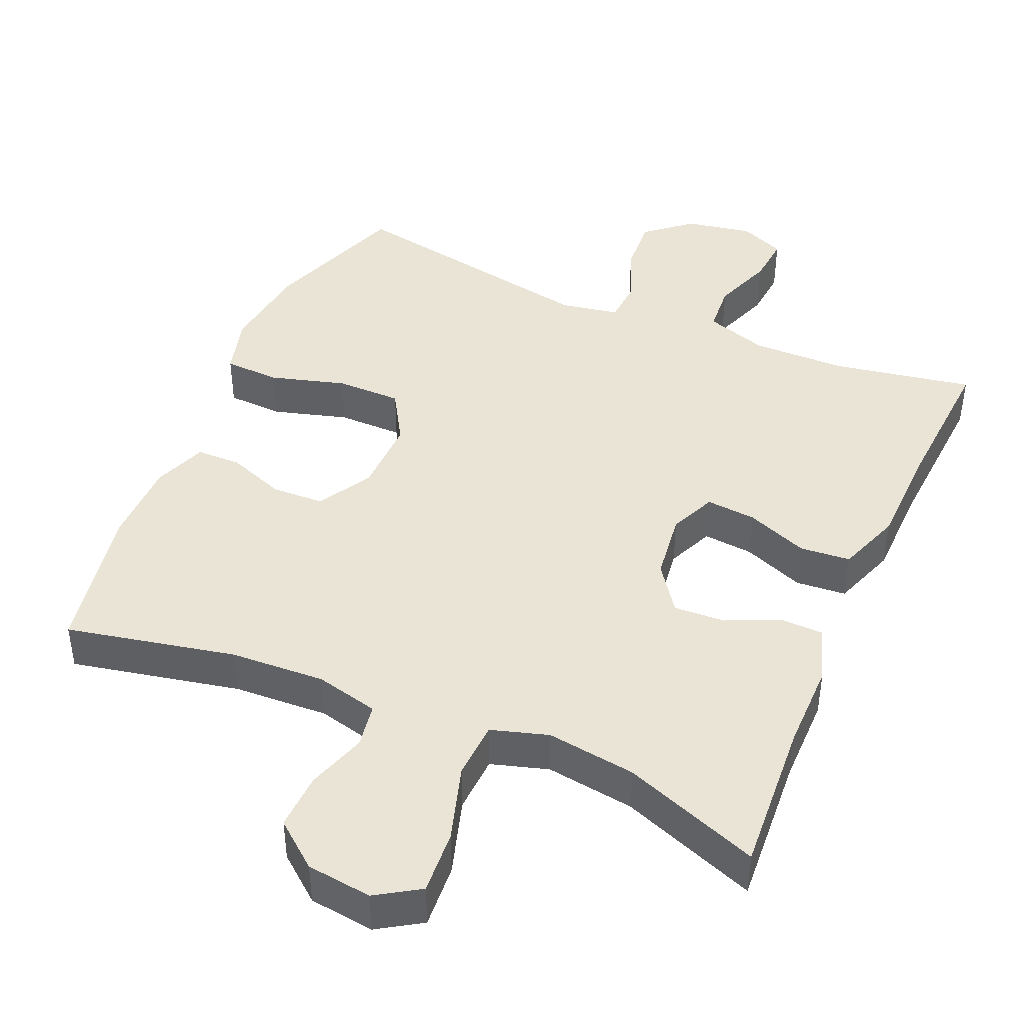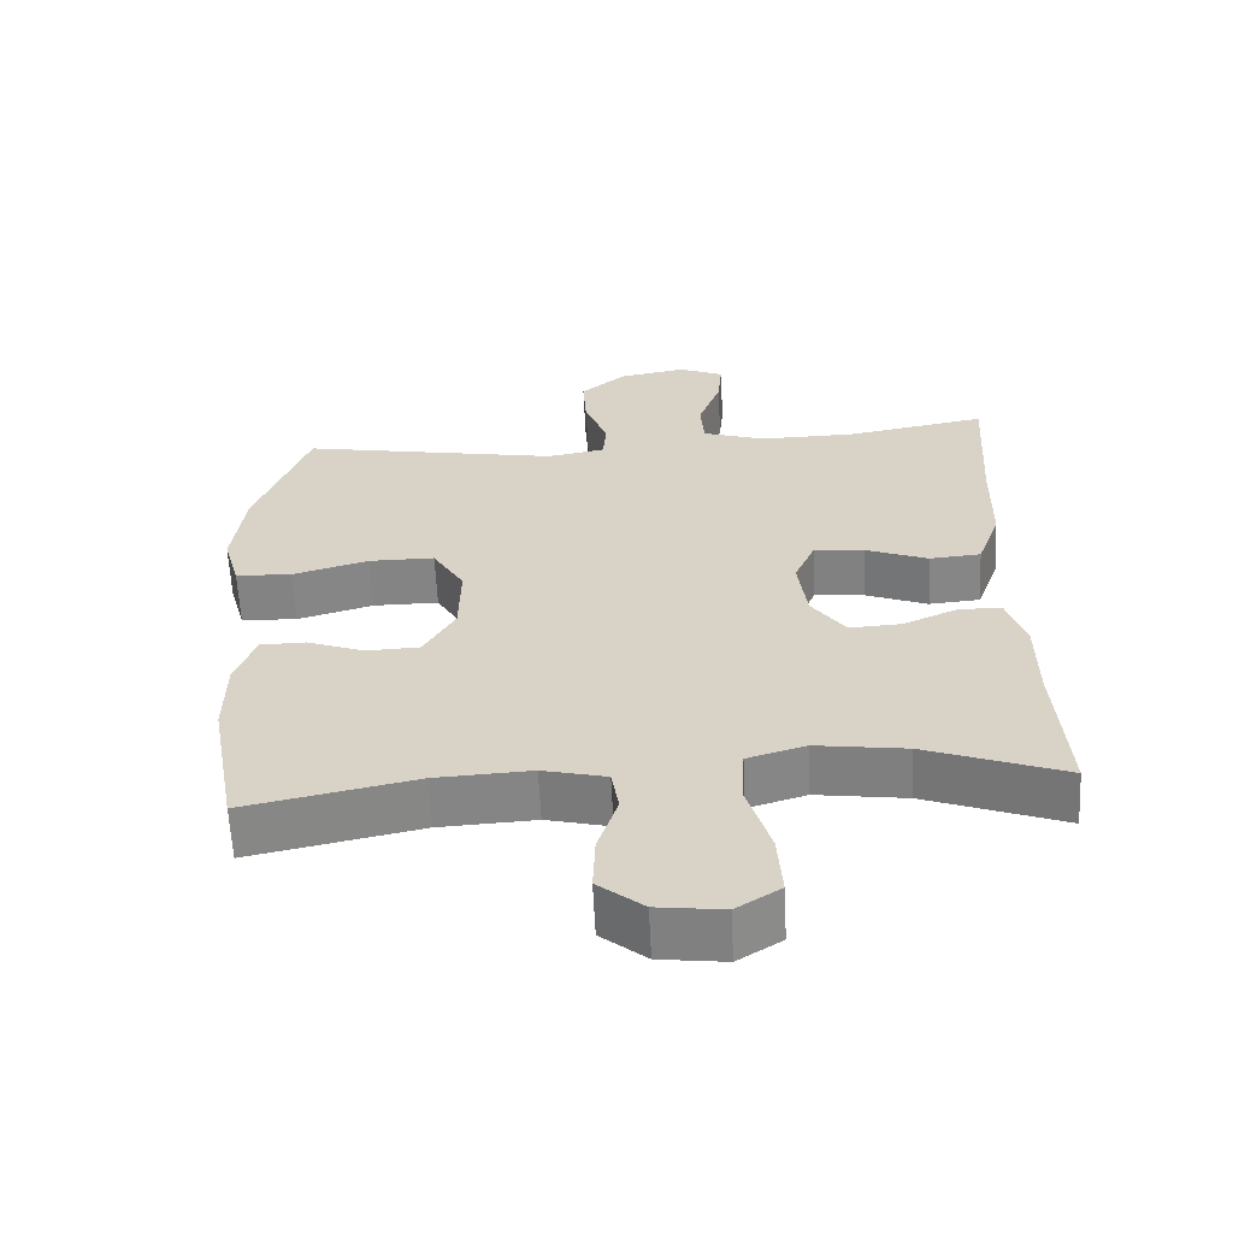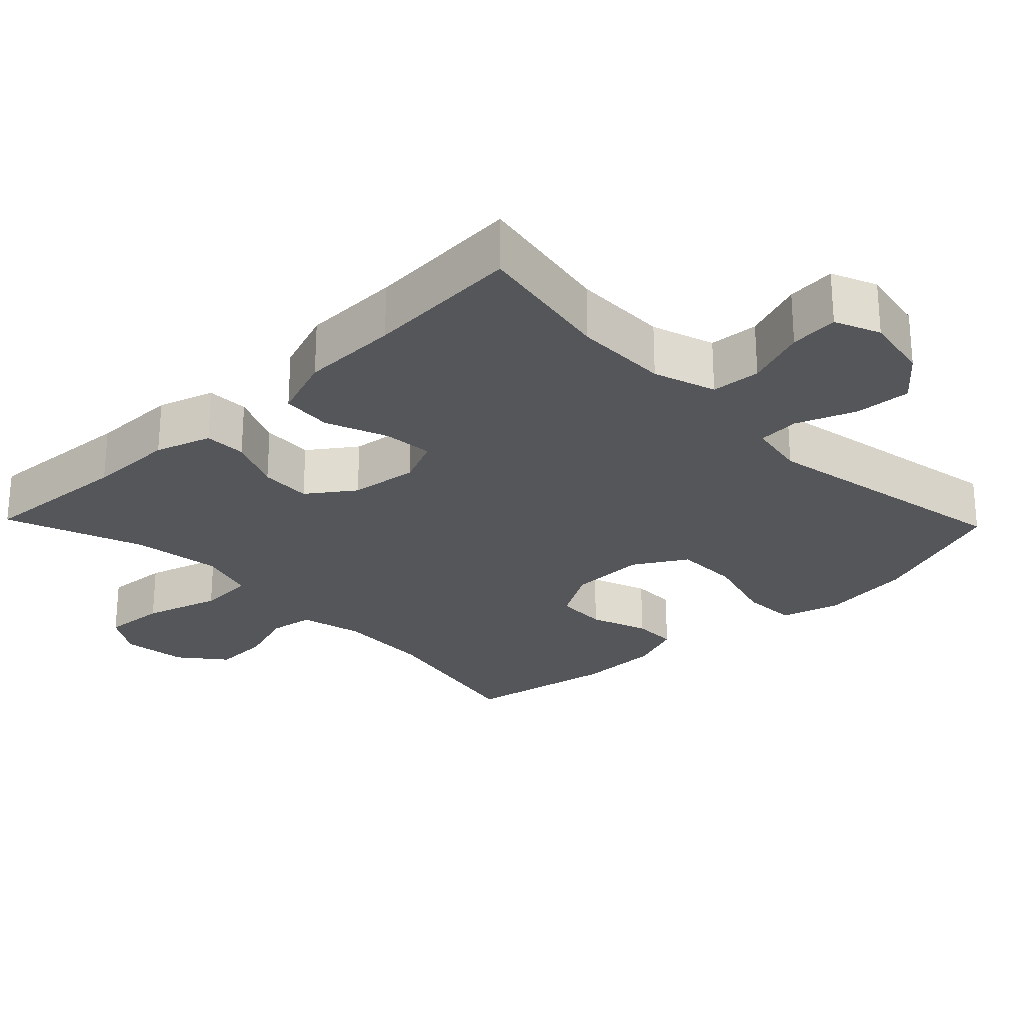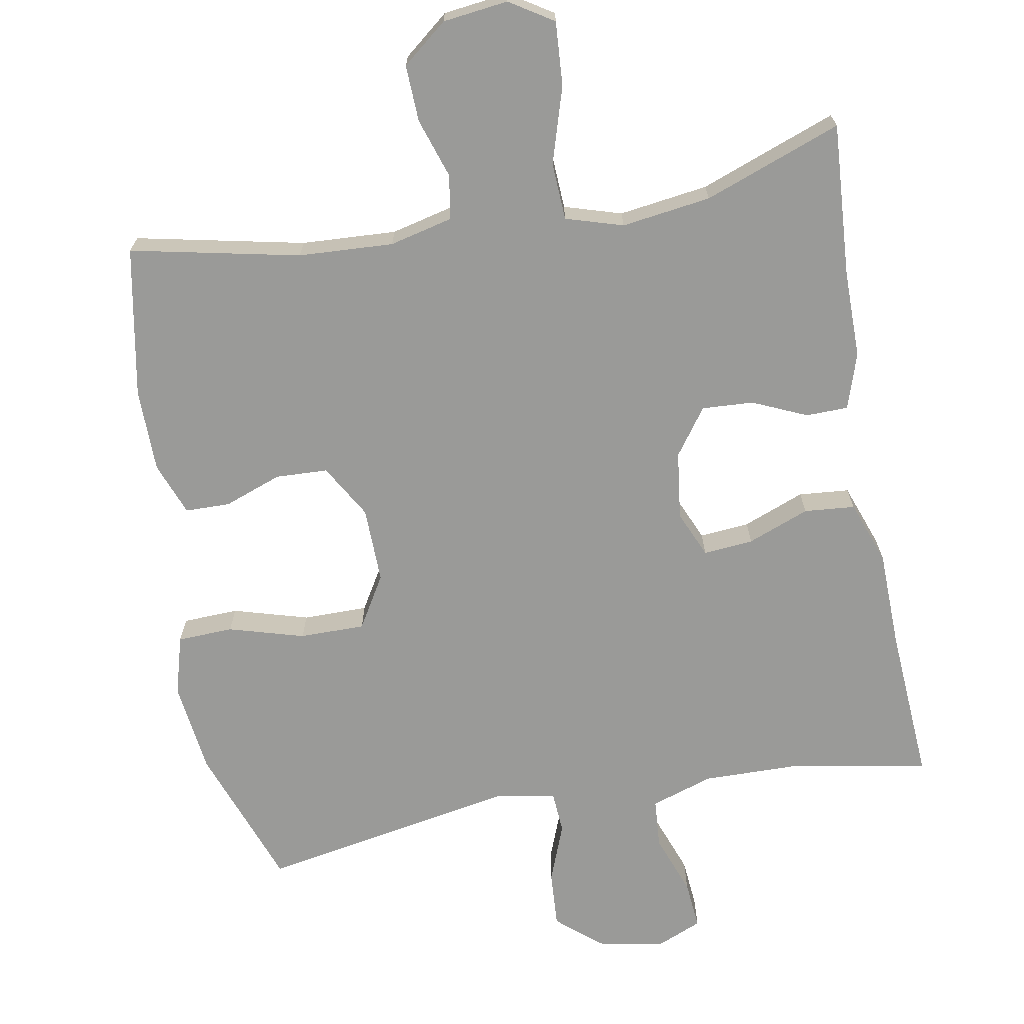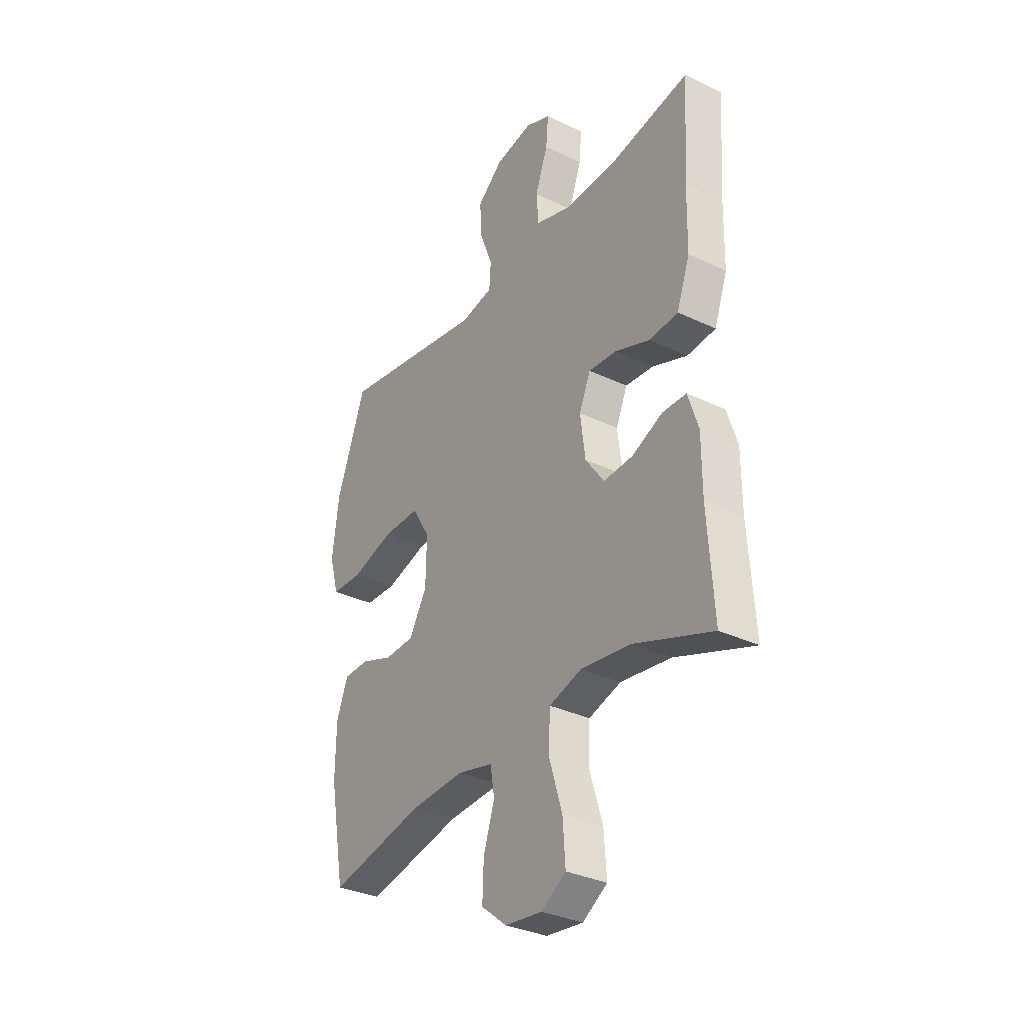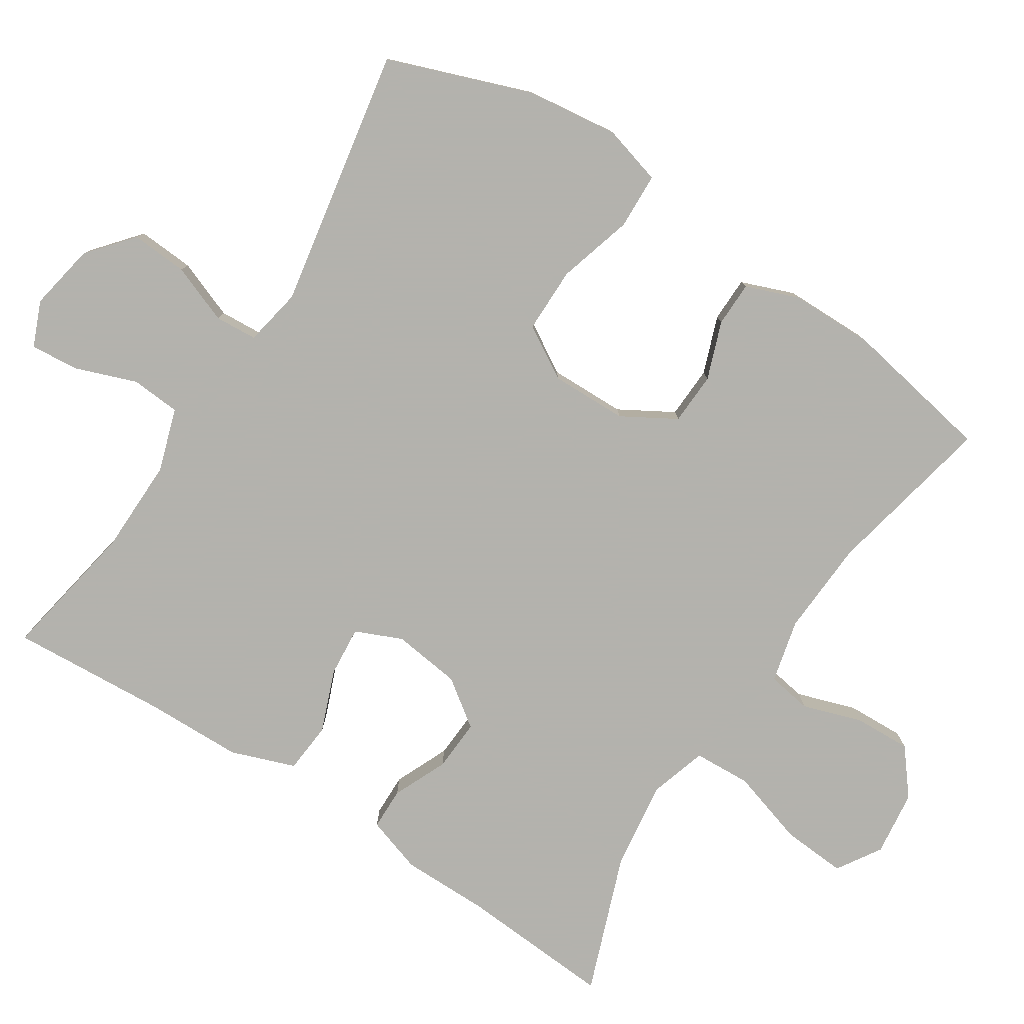
<metadata>
{"format":"obj","ext":"obj","renderer":"f3d","projection":"perspective","resolution":1024,"background":"white","views":[{"elev":43.6,"azim":-156.6,"up":"+Y"},{"elev":-61.4,"azim":-177.2,"up":"+Z"},{"elev":-25.7,"azim":-46.0,"up":"+Y"},{"elev":-69.2,"azim":-169.8,"up":"+Y"},{"elev":-33.1,"azim":-123.4,"up":"+Z"},{"elev":-79.4,"azim":57.1,"up":"+Y"}]}
</metadata>
<code>
v 0.5 0.07 0.5
v 0.572 0.07 0.303
v 0.588 0.07 0.176
v 0.565 0.07 0.094
v 0.488 0.07 0.091
v 0.384 0.07 0.121
v 0.294 0.07 0.121
v 0.251 0.07 0.049
v 0.253 0.07 -0.056
v 0.296 0.07 -0.13
v 0.368 0.07 -0.133
v 0.447 0.07 -0.104
v 0.509 0.07 -0.105
v 0.537 0.07 -0.178
v 0.538 0.07 -0.293
v 0.5 0.07 -0.5
v 0.267 0.07 -0.451
v 0.136 0.07 -0.444
v 0.049 0.07 -0.465
v 0.039 0.07 -0.526
v 0.066 0.07 -0.608
v 0.069 0.07 -0.686
v 0.007 0.07 -0.736
v -0.083 0.07 -0.747
v -0.143 0.07 -0.709
v -0.137 0.07 -0.621
v -0.105 0.07 -0.516
v -0.109 0.07 -0.437
v -0.188 0.07 -0.413
v -0.311 0.07 -0.43
v -0.5 0.07 -0.5
v -0.486 0.07 -0.289
v -0.486 0.07 -0.168
v -0.461 0.07 -0.091
v -0.403 0.07 -0.09
v -0.328 0.07 -0.123
v -0.257 0.07 -0.127
v -0.211 0.07 -0.063
v -0.199 0.07 0.031
v -0.227 0.07 0.095
v -0.296 0.07 0.089
v -0.381 0.07 0.056
v -0.451 0.07 0.062
v -0.483 0.07 0.15
v -0.486 0.07 0.285
v -0.5 0.07 0.5
v -0.307 0.07 0.465
v -0.176 0.07 0.463
v -0.09 0.07 0.491
v -0.085 0.07 0.559
v -0.116 0.07 0.643
v -0.122 0.07 0.71
v -0.06 0.07 0.736
v 0.032 0.07 0.719
v 0.094 0.07 0.667
v 0.089 0.07 0.589
v 0.058 0.07 0.508
v 0.062 0.07 0.45
v 0.142 0.07 0.435
v 0.5 0 0.5
v 0.572 0 0.303
v 0.588 0 0.176
v 0.565 0 0.094
v 0.488 0 0.091
v 0.384 0 0.121
v 0.294 0 0.121
v 0.251 0 0.049
v 0.253 0 -0.056
v 0.296 0 -0.13
v 0.368 0 -0.133
v 0.447 0 -0.104
v 0.509 0 -0.105
v 0.537 0 -0.178
v 0.538 0 -0.293
v 0.5 0 -0.5
v 0.267 0 -0.451
v 0.136 0 -0.444
v 0.049 0 -0.465
v 0.039 0 -0.526
v 0.066 0 -0.608
v 0.069 0 -0.686
v 0.007 0 -0.736
v -0.083 0 -0.747
v -0.143 0 -0.709
v -0.137 0 -0.621
v -0.105 0 -0.516
v -0.109 0 -0.437
v -0.188 0 -0.413
v -0.311 0 -0.43
v -0.5 0 -0.5
v -0.486 0 -0.289
v -0.486 0 -0.168
v -0.461 0 -0.091
v -0.403 0 -0.09
v -0.328 0 -0.123
v -0.257 0 -0.127
v -0.211 0 -0.063
v -0.199 0 0.031
v -0.227 0 0.095
v -0.296 0 0.089
v -0.381 0 0.056
v -0.451 0 0.062
v -0.483 0 0.15
v -0.486 0 0.285
v -0.5 0 0.5
v -0.307 0 0.465
v -0.176 0 0.463
v -0.09 0 0.491
v -0.085 0 0.559
v -0.116 0 0.643
v -0.122 0 0.71
v -0.06 0 0.736
v 0.032 0 0.719
v 0.094 0 0.667
v 0.089 0 0.589
v 0.058 0 0.508
v 0.062 0 0.45
v 0.142 0 0.435
f 54 55 56 57
f 54 57 58
f 53 54 58
f 50 51 52 53
f 49 50 53 58
f 48 49 58
f 47 48 58 59
f 45 46 47
f 44 45 47 59
f 41 42 43 44
f 40 41 44 59
f 33 34 35 36
f 32 33 36 37
f 30 31 32 37
f 29 30 37 38
f 24 25 26 27
f 24 27 28
f 23 24 28
f 20 21 22 23
f 20 23 28
f 19 20 28
f 18 19 28 29
f 14 15 16 17
f 11 12 13 14
f 10 11 14 17
f 9 10 17 18
f 3 4 5 6
f 3 6 7
f 2 3 7
f 1 2 7
f 39 40 59 1
f 8 9 18 29
f 8 29 38 39
f 1 7 8 39
f 116 115 114 113
f 117 116 113
f 117 113 112
f 112 111 110 109
f 117 112 109 108
f 117 108 107
f 118 117 107 106
f 106 105 104
f 118 106 104 103
f 103 102 101 100
f 118 103 100 99
f 95 94 93 92
f 96 95 92 91
f 96 91 90 89
f 97 96 89 88
f 86 85 84 83
f 87 86 83
f 87 83 82
f 82 81 80 79
f 87 82 79
f 87 79 78
f 88 87 78 77
f 76 75 74 73
f 73 72 71 70
f 76 73 70 69
f 77 76 69 68
f 65 64 63 62
f 66 65 62
f 66 62 61
f 66 61 60
f 60 118 99 98
f 88 77 68 67
f 98 97 88 67
f 98 67 66 60
f 1 60 61 2
f 2 61 62 3
f 3 62 63 4
f 4 63 64 5
f 5 64 65 6
f 6 65 66 7
f 7 66 67 8
f 8 67 68 9
f 9 68 69 10
f 10 69 70 11
f 11 70 71 12
f 12 71 72 13
f 13 72 73 14
f 14 73 74 15
f 15 74 75 16
f 16 75 76 17
f 17 76 77 18
f 18 77 78 19
f 19 78 79 20
f 20 79 80 21
f 21 80 81 22
f 22 81 82 23
f 23 82 83 24
f 24 83 84 25
f 25 84 85 26
f 26 85 86 27
f 27 86 87 28
f 28 87 88 29
f 29 88 89 30
f 30 89 90 31
f 31 90 91 32
f 32 91 92 33
f 33 92 93 34
f 34 93 94 35
f 35 94 95 36
f 36 95 96 37
f 37 96 97 38
f 38 97 98 39
f 39 98 99 40
f 40 99 100 41
f 41 100 101 42
f 42 101 102 43
f 43 102 103 44
f 44 103 104 45
f 45 104 105 46
f 46 105 106 47
f 47 106 107 48
f 48 107 108 49
f 49 108 109 50
f 50 109 110 51
f 51 110 111 52
f 52 111 112 53
f 53 112 113 54
f 54 113 114 55
f 55 114 115 56
f 56 115 116 57
f 57 116 117 58
f 58 117 118 59
f 59 118 60 1

</code>
